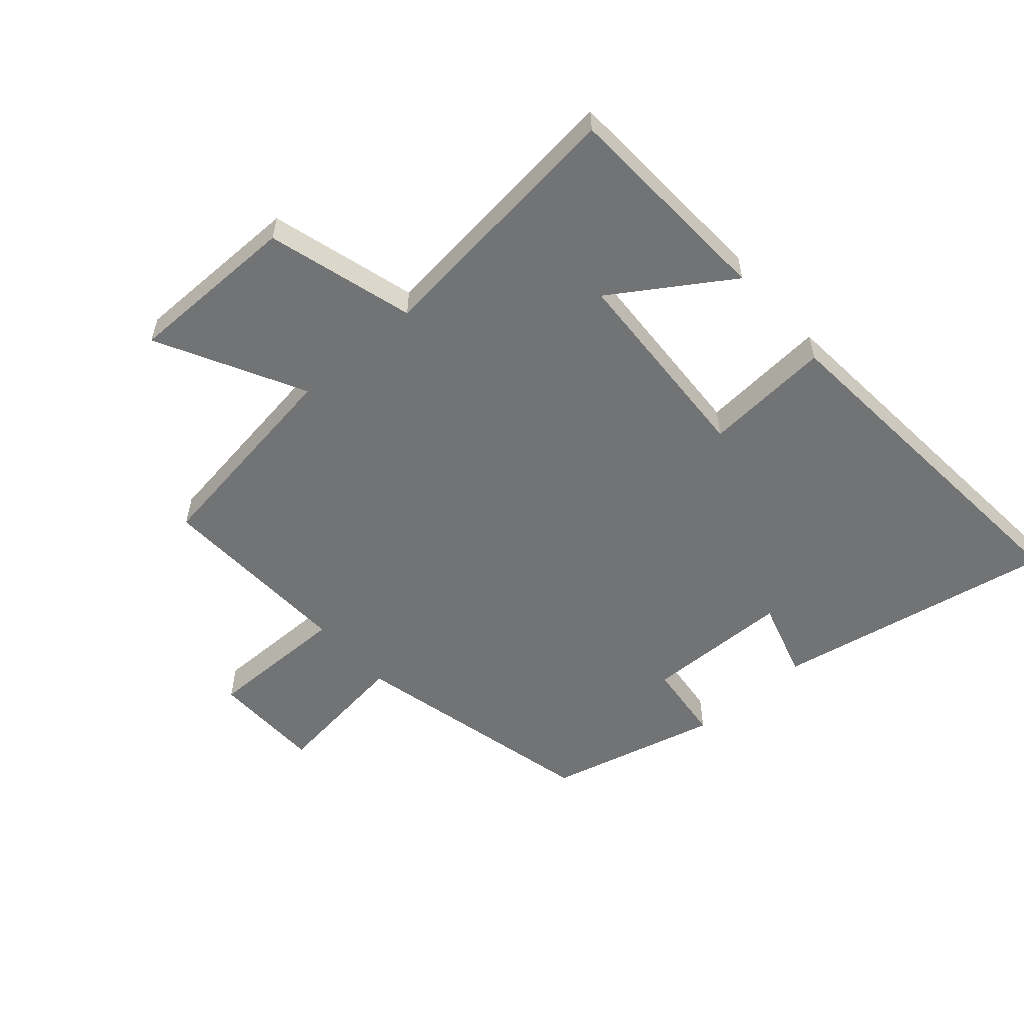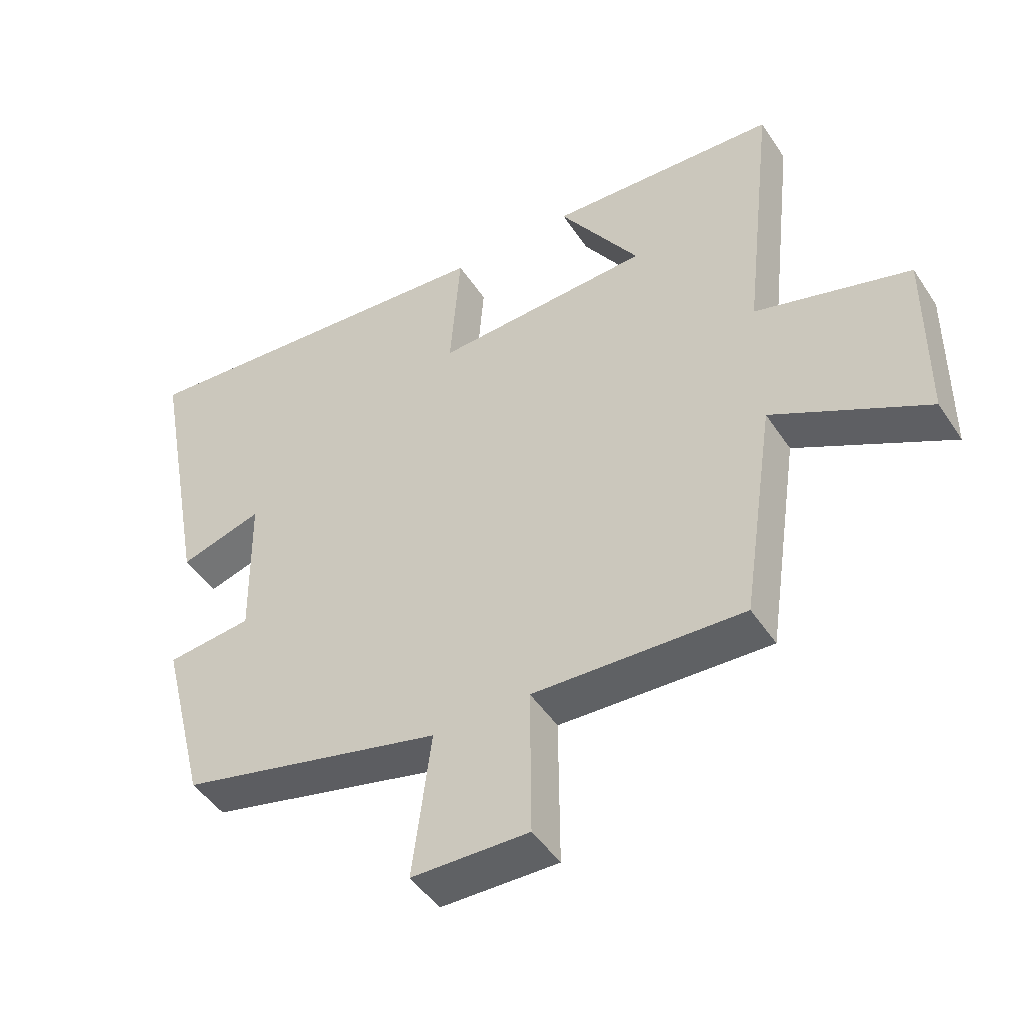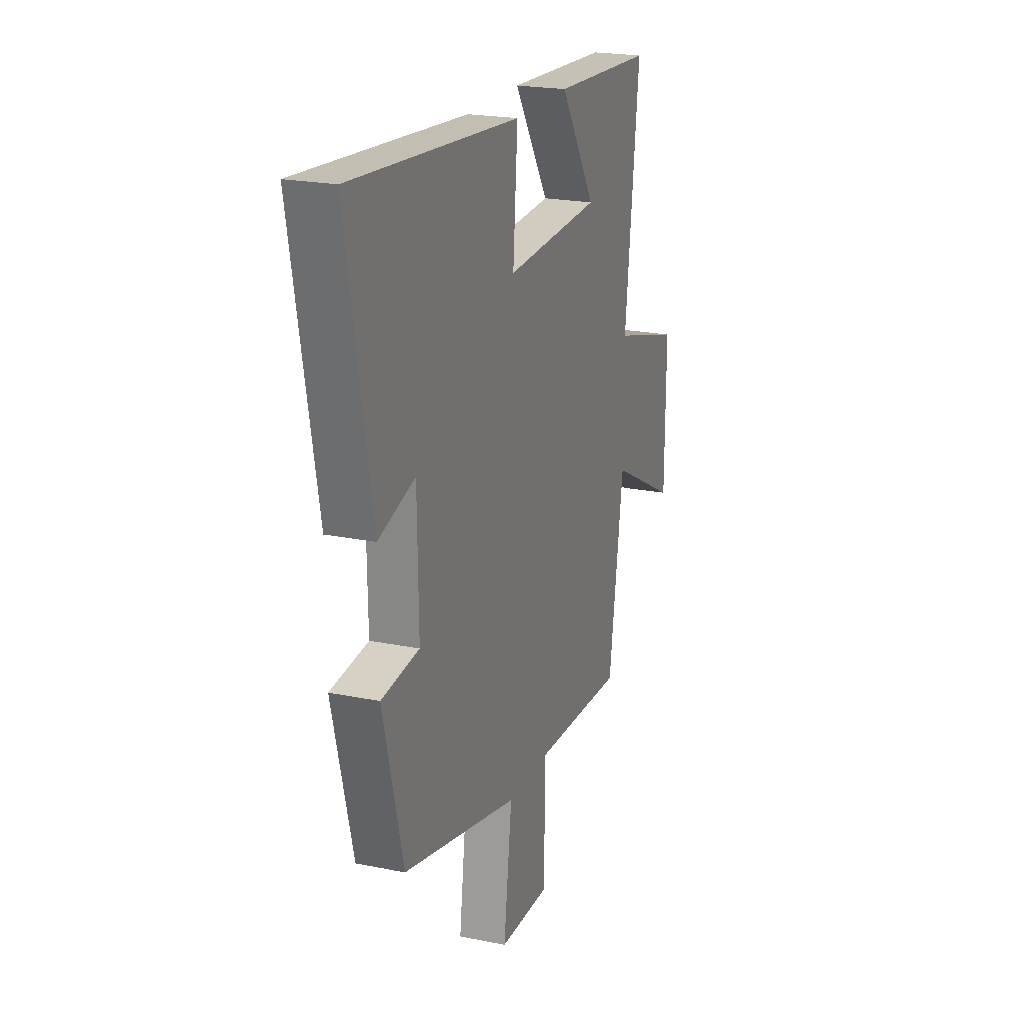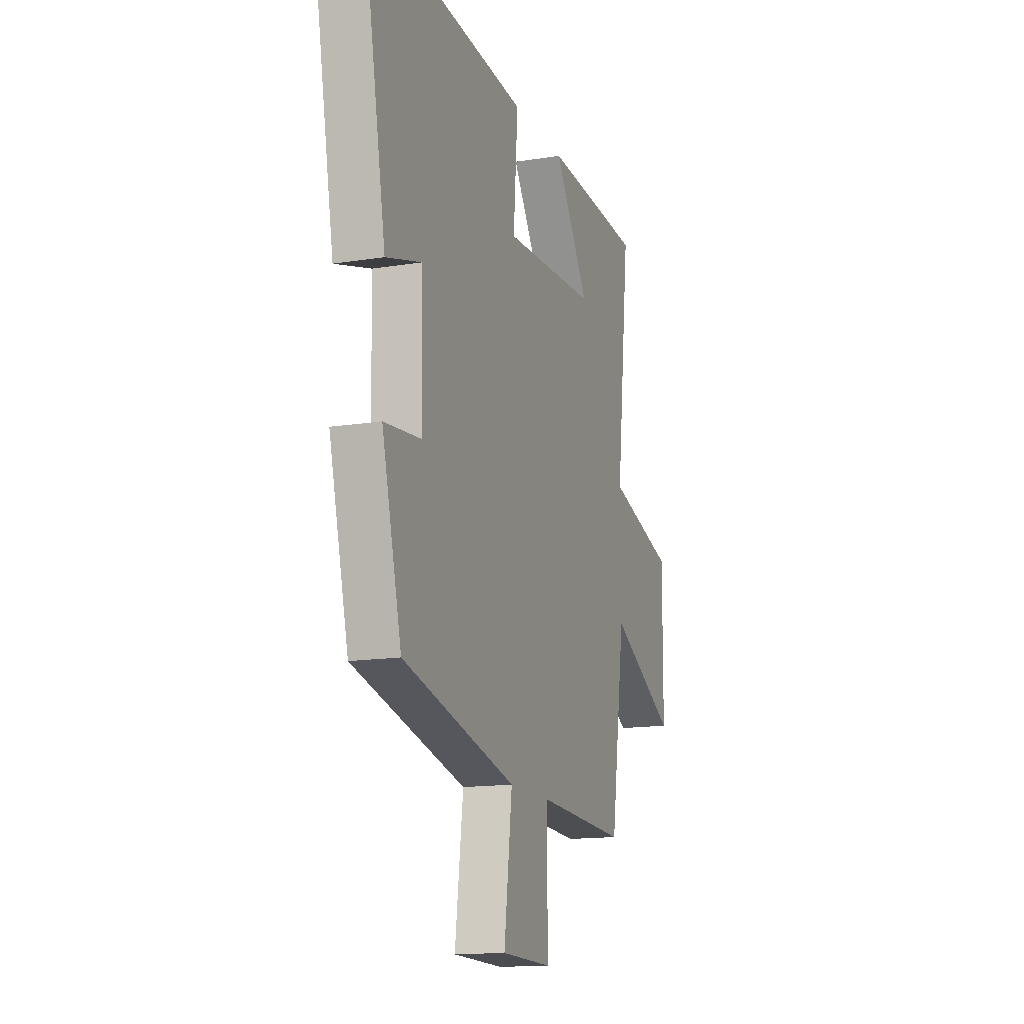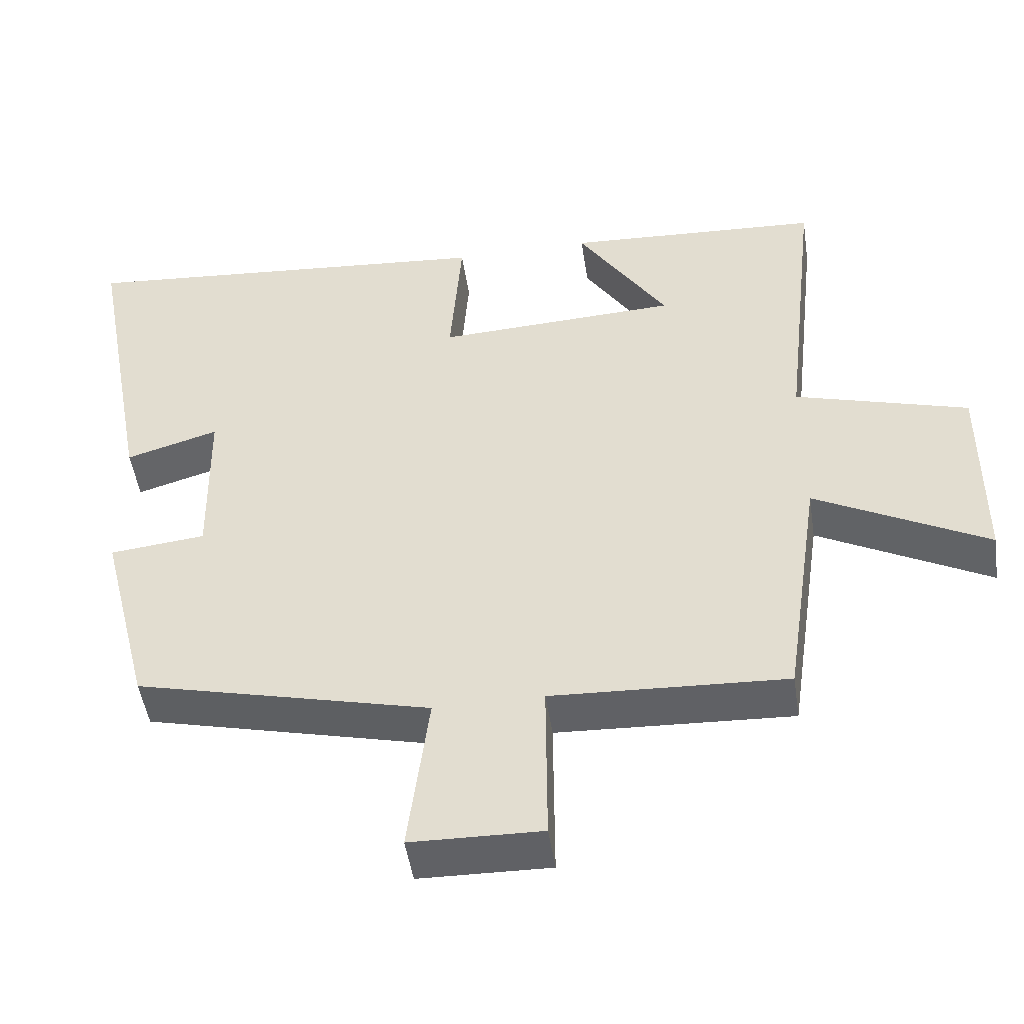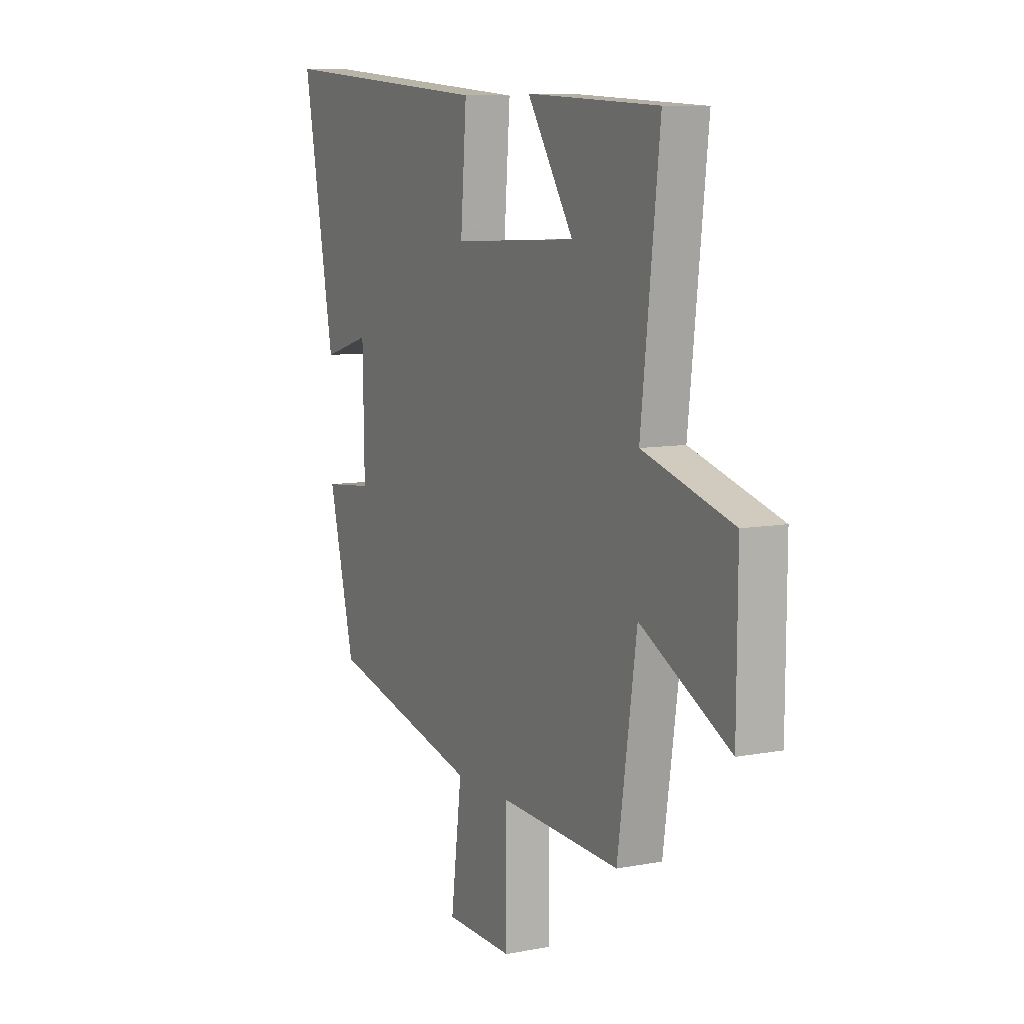
<metadata>
{"format":"obj","ext":"obj","renderer":"f3d","projection":"perspective","resolution":1024,"background":"white","views":[{"elev":-55.7,"azim":-49.0,"up":"+Y"},{"elev":-47.2,"azim":-148.2,"up":"+Z"},{"elev":21.6,"azim":109.8,"up":"+Z"},{"elev":-14.6,"azim":109.3,"up":"+Z"},{"elev":-48.5,"azim":-171.5,"up":"+Z"},{"elev":8.8,"azim":-117.1,"up":"+Z"}]}
</metadata>
<code>
v -0.549 0.07 0.481
v -0.195 0.07 0.5
v -0.319 0.07 0.309
v 0.015 0.07 0.293
v -0.001 0.07 0.5
v 0.585 0.07 0.549
v 0.5 0.07 0.09
v 0.372 0.07 0.128
v 0.368 0.07 -0.108
v 0.5 0.07 -0.122
v 0.43 0.07 -0.401
v 0.024 0.07 -0.5
v 0.053 0.07 -0.727
v -0.127 0.07 -0.731
v -0.126 0.07 -0.5
v -0.449 0.07 -0.515
v -0.5 0.07 -0.172
v -0.737 0.07 -0.297
v -0.739 0.07 -0.017
v -0.5 0.07 0.052
v -0.549 0 0.481
v -0.195 0 0.5
v -0.319 0 0.309
v 0.015 0 0.293
v -0.001 0 0.5
v 0.585 0 0.549
v 0.5 0 0.09
v 0.372 0 0.128
v 0.368 0 -0.108
v 0.5 0 -0.122
v 0.43 0 -0.401
v 0.024 0 -0.5
v 0.053 0 -0.727
v -0.127 0 -0.731
v -0.126 0 -0.5
v -0.449 0 -0.515
v -0.5 0 -0.172
v -0.737 0 -0.297
v -0.739 0 -0.017
v -0.5 0 0.052
f 17 18 19 20
f 15 16 17 20
f 15 20 1
f 12 13 14 15
f 11 12 15
f 10 11 15
f 9 10 15
f 8 9 15
f 6 7 8
f 5 6 8
f 4 5 8
f 3 4 8 15
f 1 2 3
f 1 3 15
f 40 39 38 37
f 40 37 36 35
f 21 40 35
f 35 34 33 32
f 35 32 31
f 35 31 30
f 35 30 29
f 35 29 28
f 28 27 26
f 28 26 25
f 28 25 24
f 35 28 24 23
f 23 22 21
f 35 23 21
f 1 21 22 2
f 2 22 23 3
f 3 23 24 4
f 4 24 25 5
f 5 25 26 6
f 6 26 27 7
f 7 27 28 8
f 8 28 29 9
f 9 29 30 10
f 10 30 31 11
f 11 31 32 12
f 12 32 33 13
f 13 33 34 14
f 14 34 35 15
f 15 35 36 16
f 16 36 37 17
f 17 37 38 18
f 18 38 39 19
f 19 39 40 20
f 20 40 21 1

</code>
